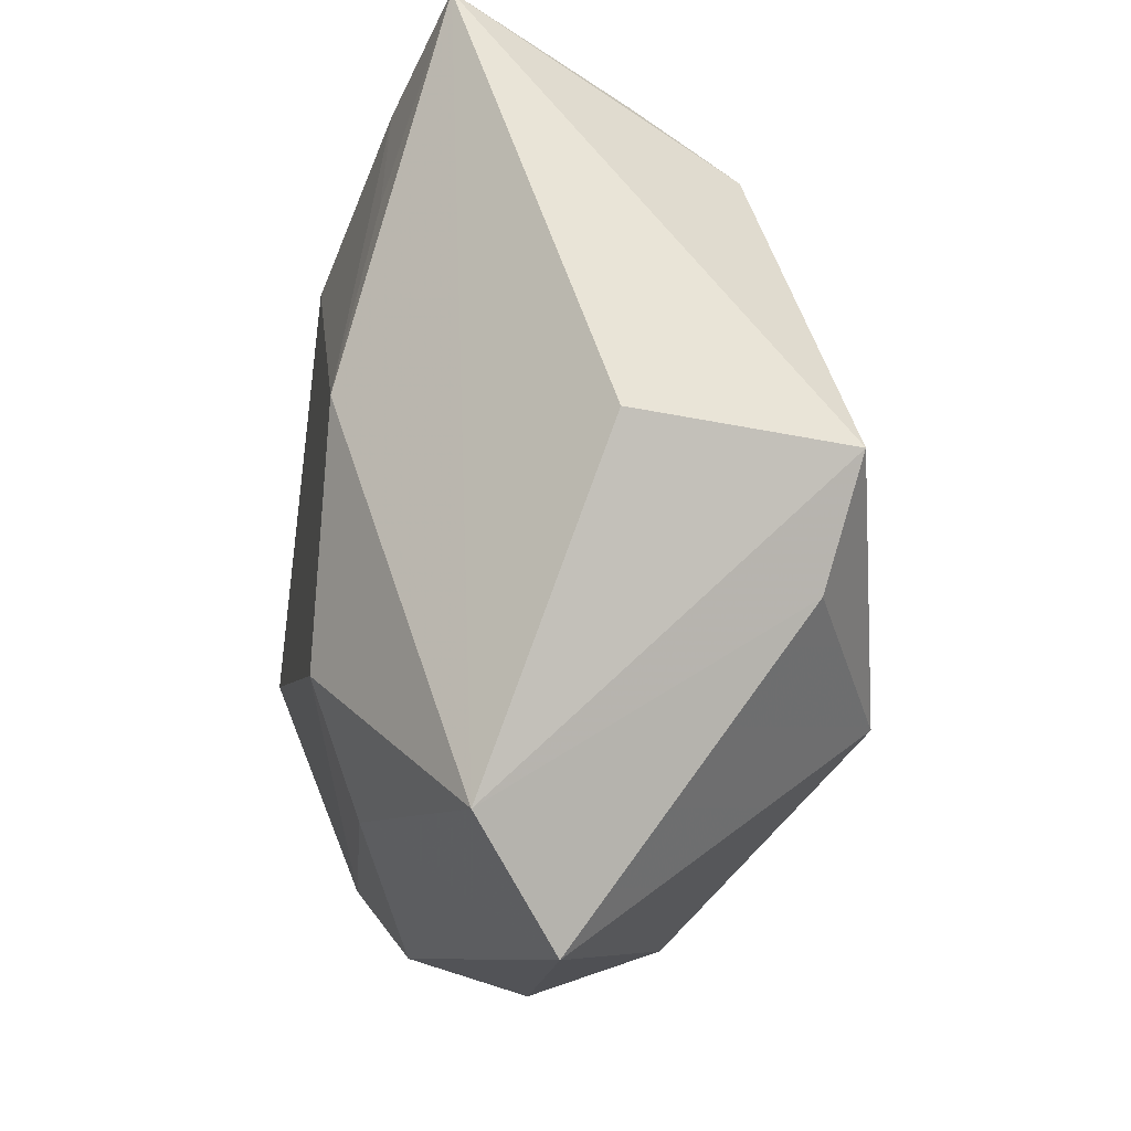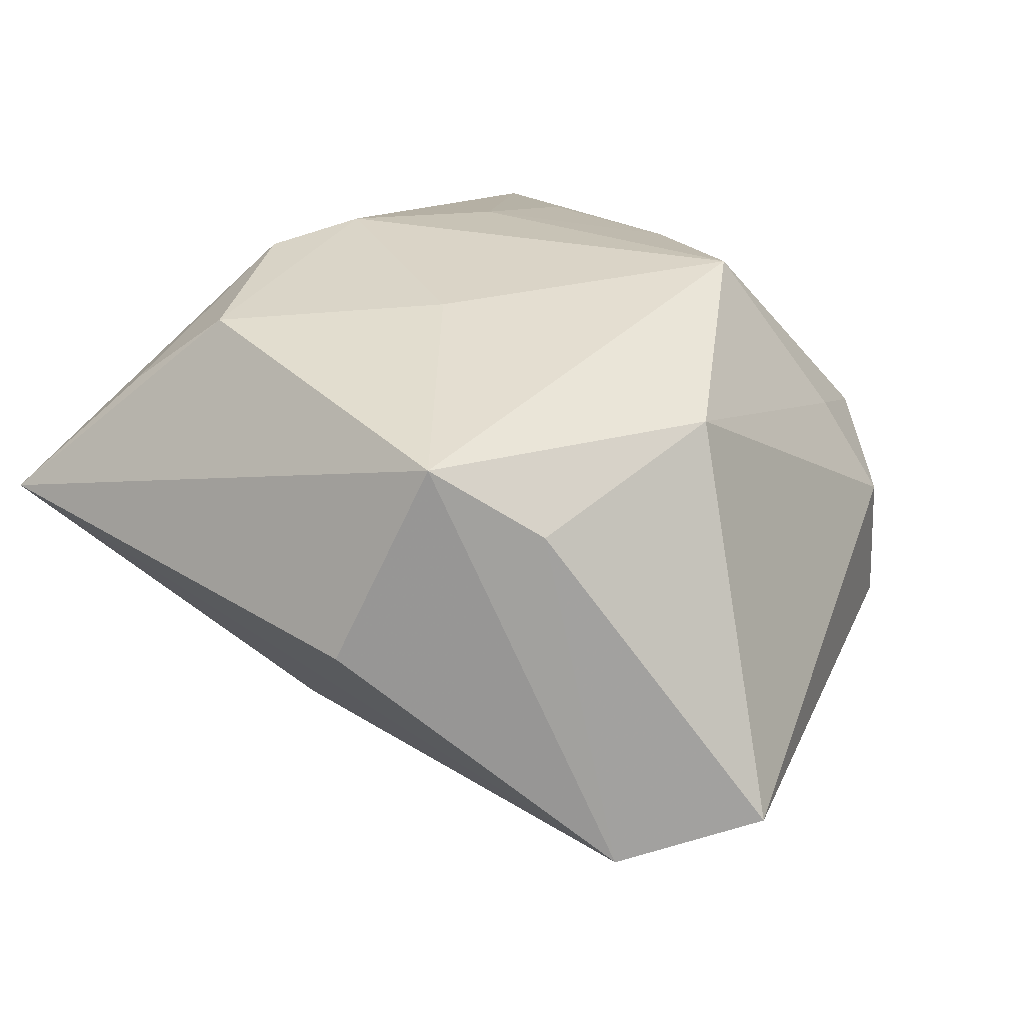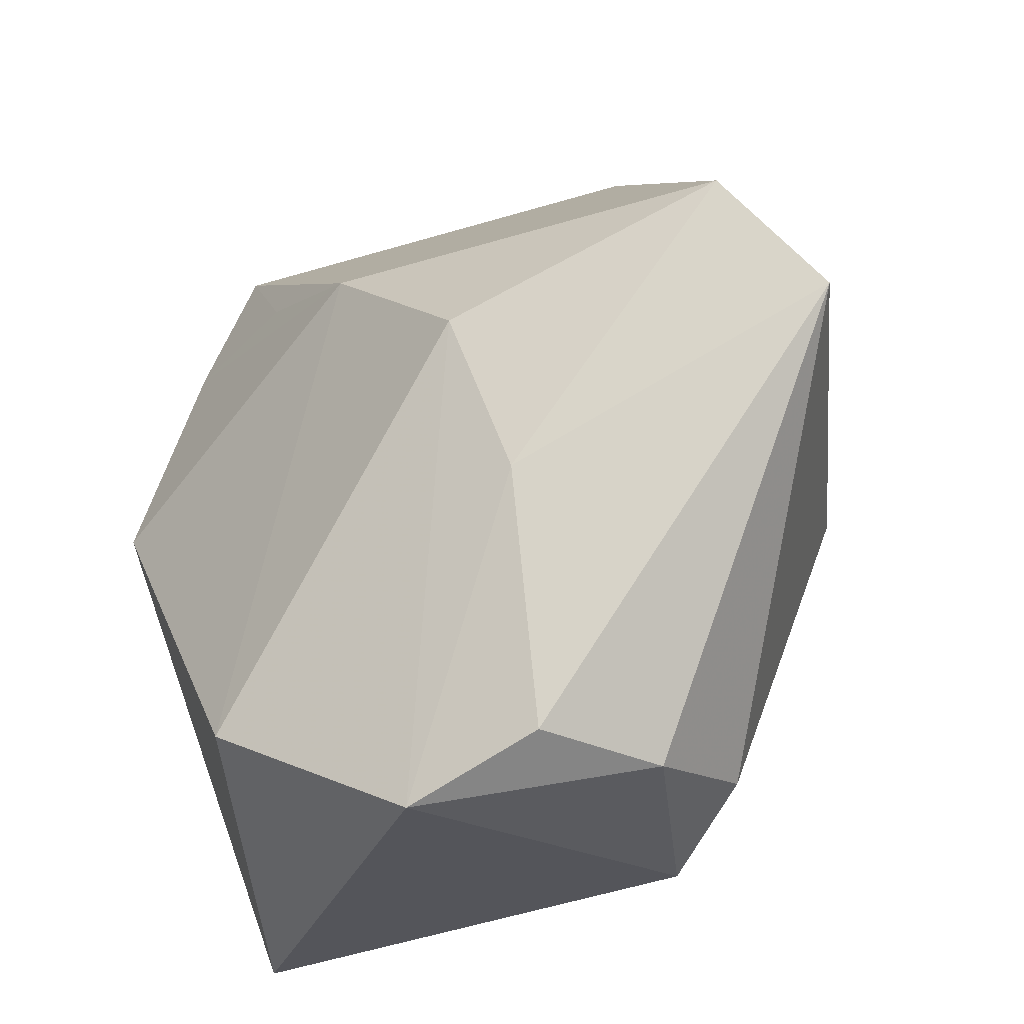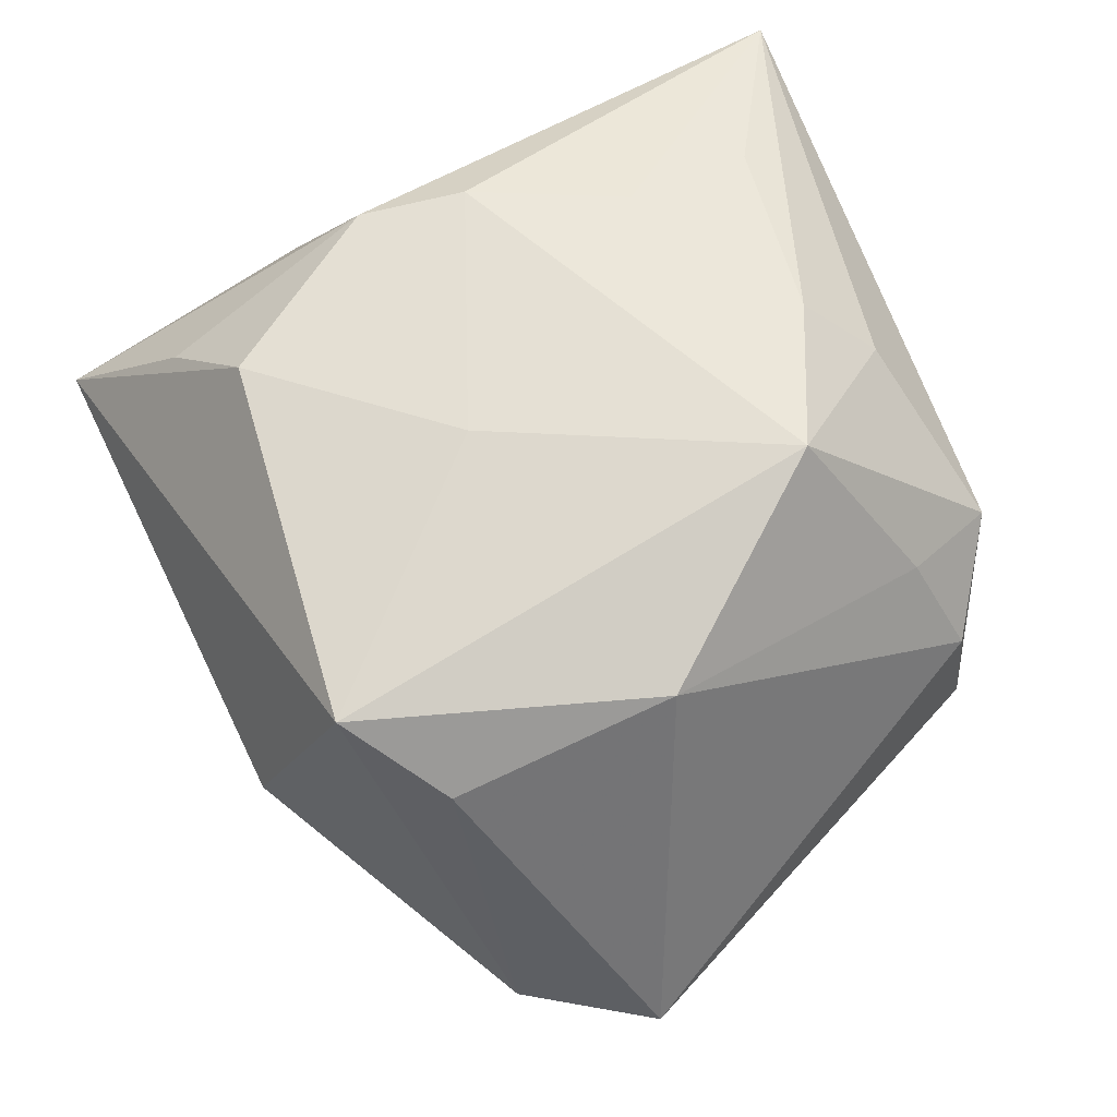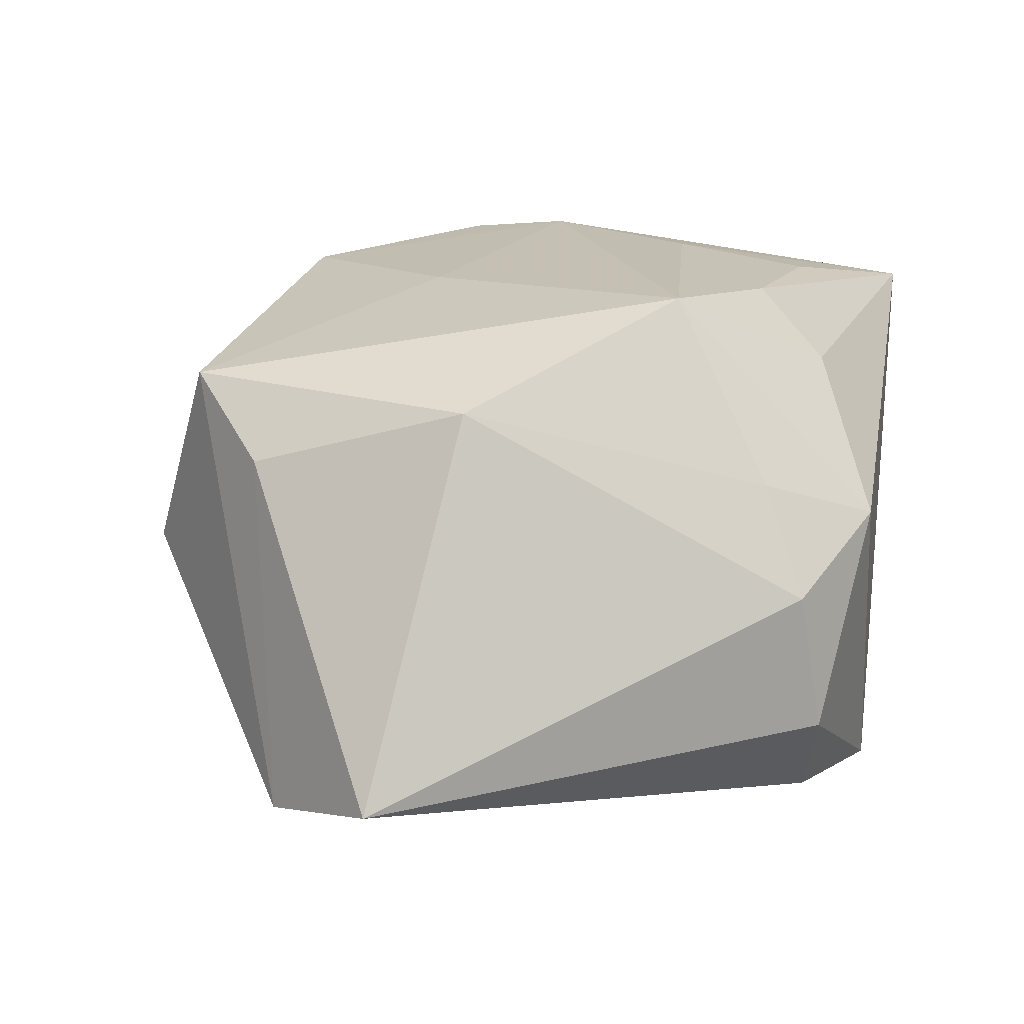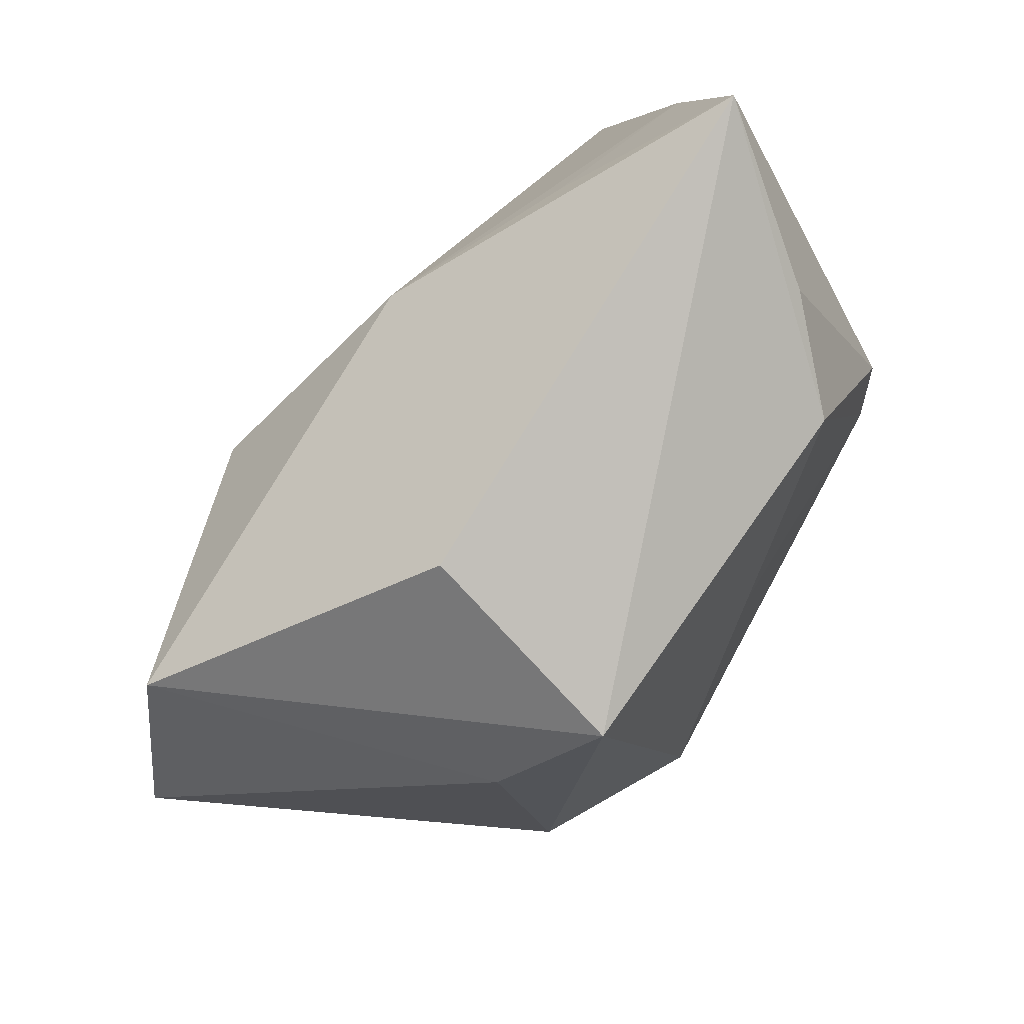
<metadata>
{"format":"obj","ext":"obj","renderer":"f3d","projection":"perspective","resolution":1024,"background":"white","views":[{"elev":51.0,"azim":-111.5,"up":"+Y"},{"elev":24.2,"azim":-133.3,"up":"+Z"},{"elev":-24.9,"azim":-150.8,"up":"+Y"},{"elev":59.2,"azim":-111.7,"up":"+Z"},{"elev":17.9,"azim":-79.3,"up":"+Z"},{"elev":79.5,"azim":-62.3,"up":"+Y"}]}
</metadata>
<code>
v -0.003315 -0.02636 0.01593
v -0.02715 0.02171 0.0101
v -0.01616 -0.0319 0.00518
v 0.01196 0.02579 0.02044
v -0.0003757 -0.02035 0.02164
v -0.005777 -0.0319 -0.02249
v -0.001934 0.01048 0.02182
v -0.02071 -0.02287 0.008476
v -0.0278 0.002705 0.01561
v -0.03355 0.01905 -0.02008
v -0.02036 0.02869 0.01619
v -0.02357 -0.02846 -0.01256
v -0.04162 0.008705 -0.01653
v -0.01616 -0.00499 -0.02408
v 0.01256 -0.02307 -0.02336
v 0.01724 -0.02279 0.02023
v -0.01096 0.009199 -0.02551
v 0.03345 -0.0319 0.01649
v 0.02936 0.03806 0.001946
v -0.01448 -0.01408 0.02348
v -0.01495 0.03482 -0.001301
v 0.03495 0.01462 0.003821
v 0.01985 0.0298 0.01369
v 0.01918 0.02695 -0.008309
v 0.02017 0.002387 0.02348
v 0.03147 0.02471 -0.003173
v 0.02204 0.0115 0.02234
v 0.01501 -0.01096 0.02258
v 0.005557 0.02166 -0.01744
v -0.02461 -0.02659 -0.000461
v 0.0332 0.004261 -0.01048
v -0.01704 -0.0269 -0.02125
f 13 12 30
f 15 18 6
f 17 29 15
f 15 6 17
f 15 29 31
f 31 18 15
f 22 18 31
f 20 11 9
f 13 30 9
f 29 17 10
f 3 30 12
f 3 6 18
f 12 6 3
f 32 12 13
f 32 6 12
f 13 9 2
f 2 9 11
f 2 10 13
f 11 10 2
f 20 9 8
f 8 9 30
f 8 3 20
f 30 3 8
f 7 11 20
f 7 4 11
f 27 18 22
f 11 4 19
f 29 10 19
f 19 27 22
f 20 3 1
f 1 3 18
f 14 10 17
f 14 17 6
f 6 32 14
f 13 10 14
f 14 32 13
f 18 28 16
f 25 28 18
f 18 27 25
f 20 28 25
f 25 7 20
f 4 7 25
f 25 27 4
f 21 10 11
f 11 19 21
f 21 19 10
f 4 27 23
f 23 19 4
f 27 19 23
f 22 31 26
f 26 19 22
f 26 31 29
f 20 1 5
f 5 1 18
f 18 16 5
f 5 28 20
f 5 16 28
f 29 19 24
f 24 26 29
f 19 26 24

</code>
